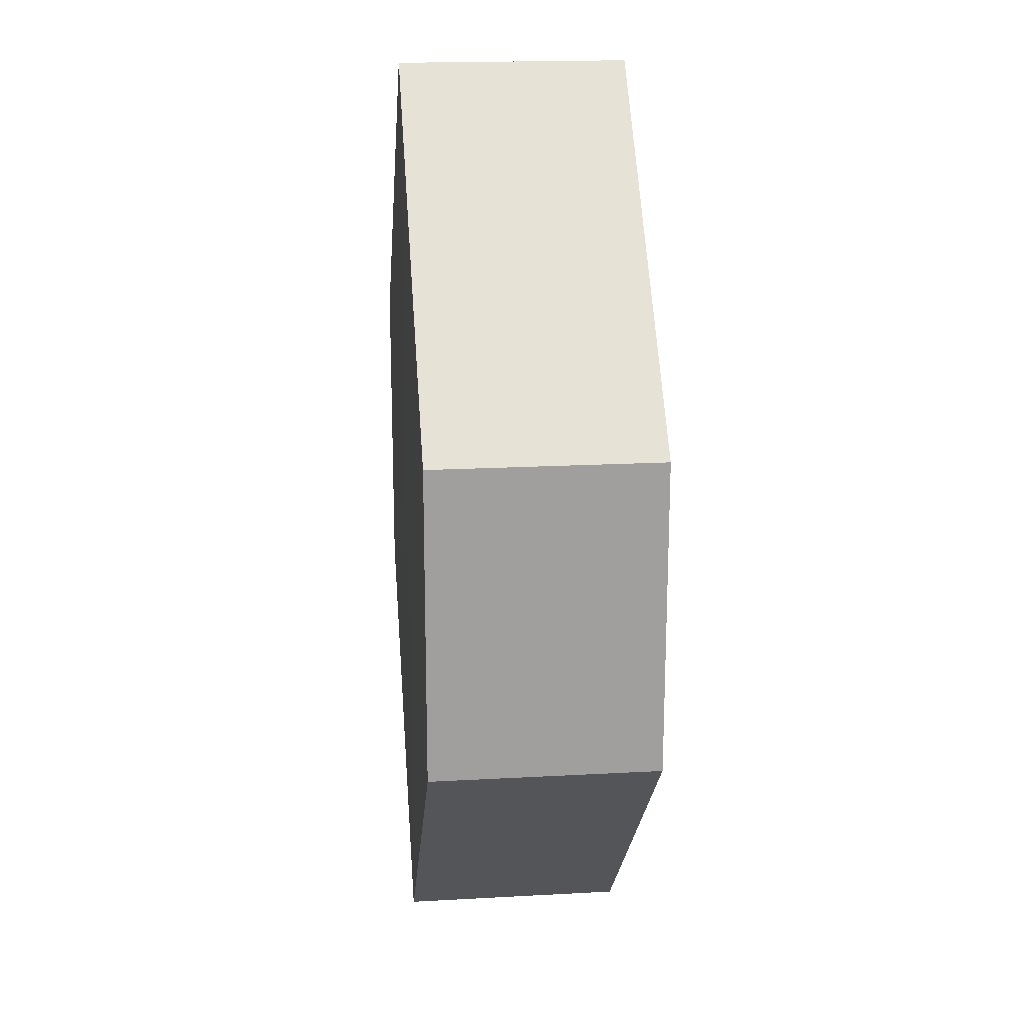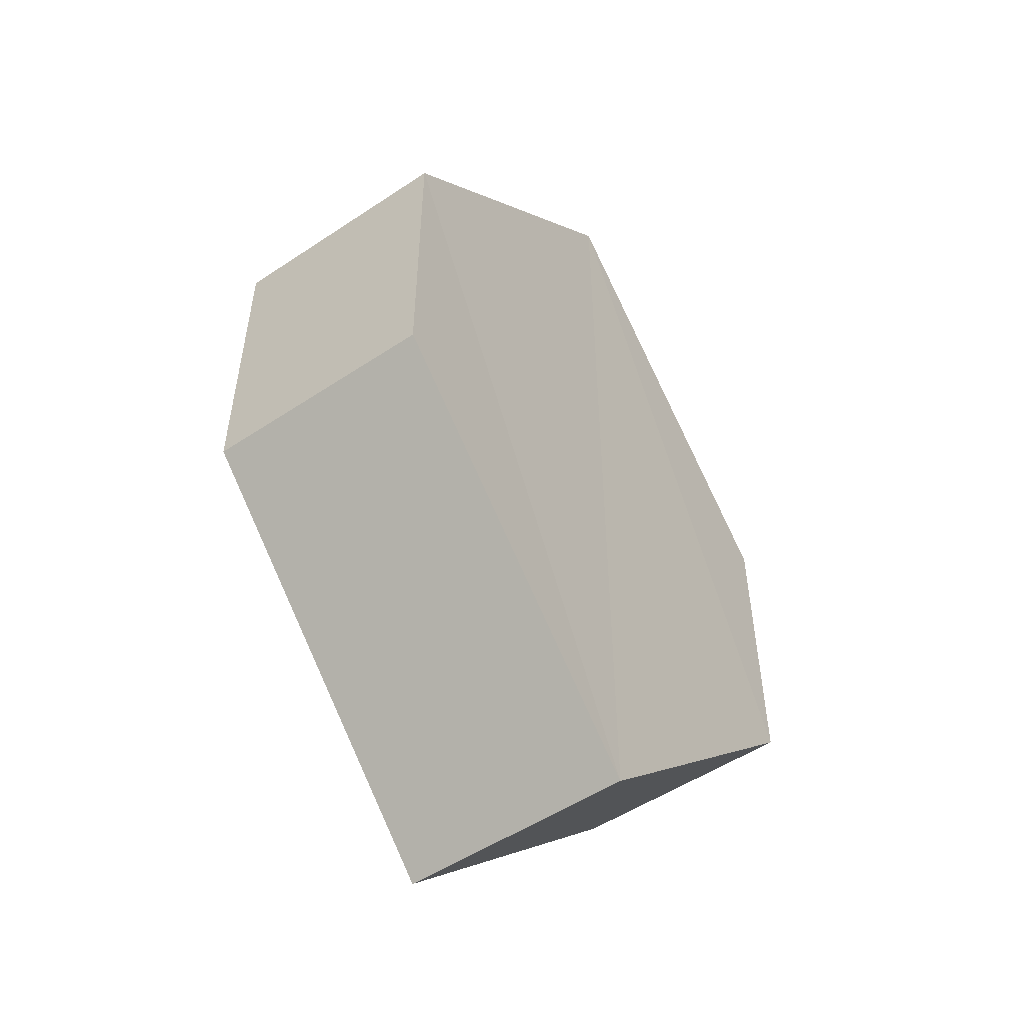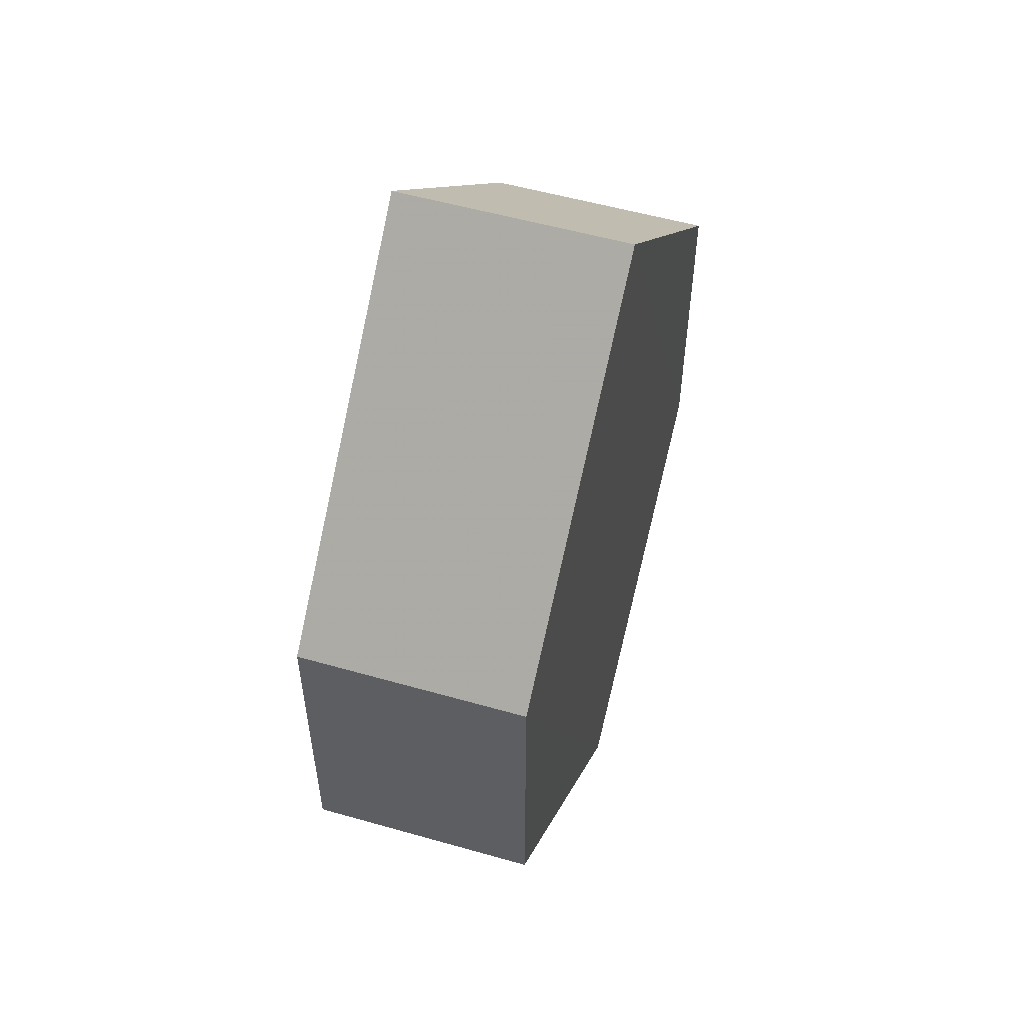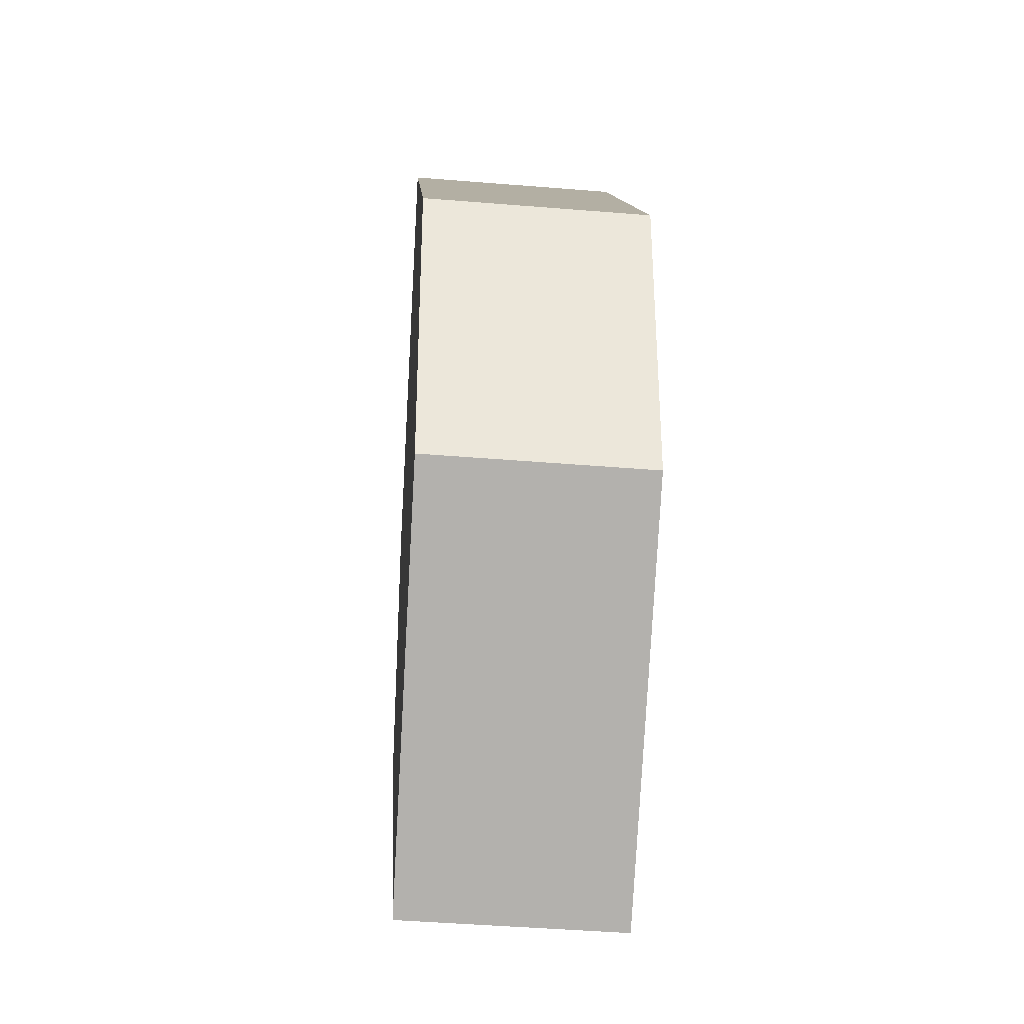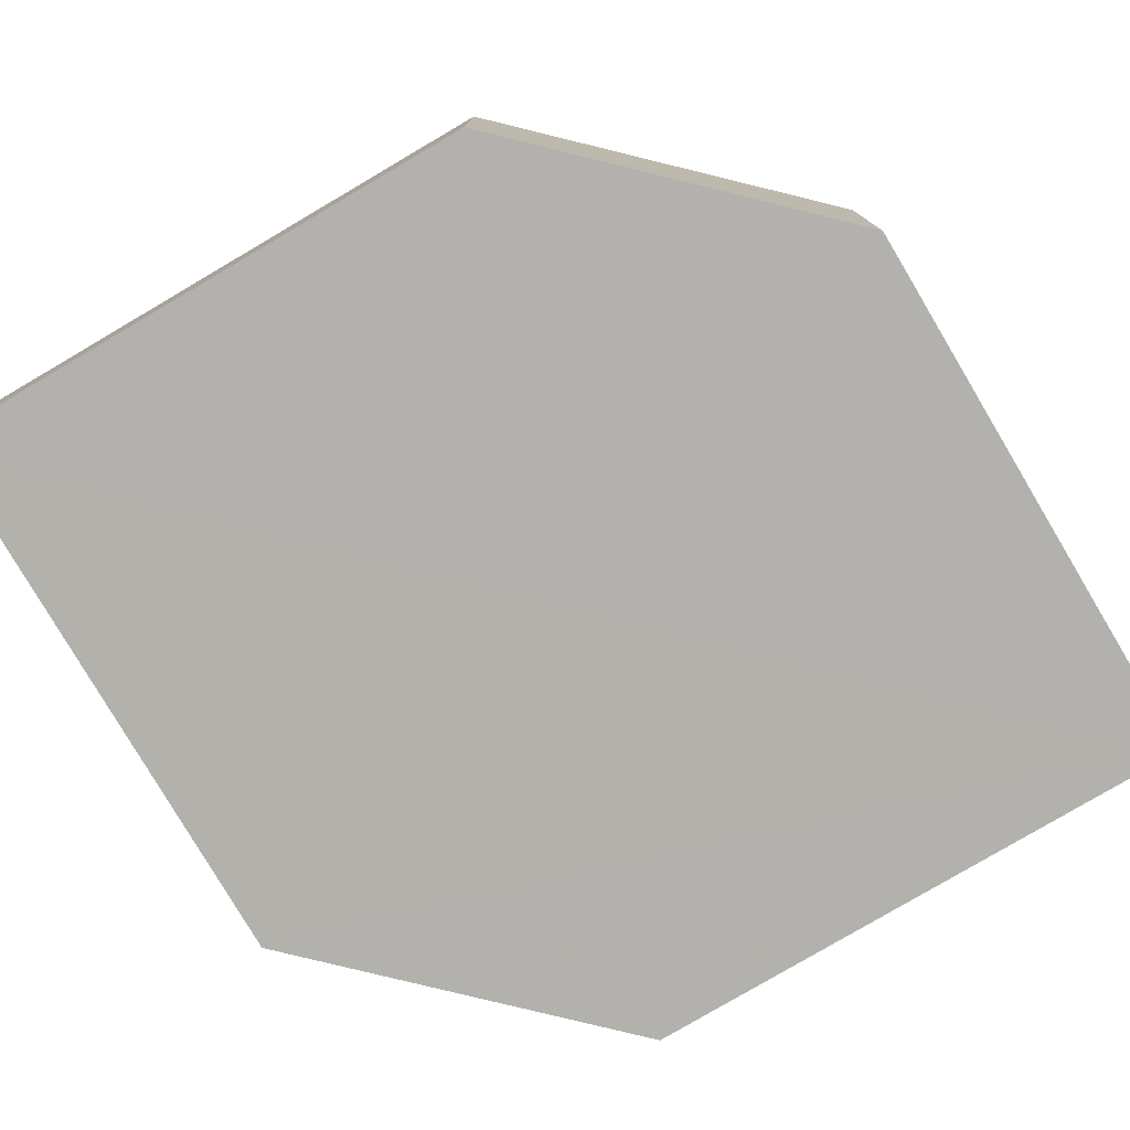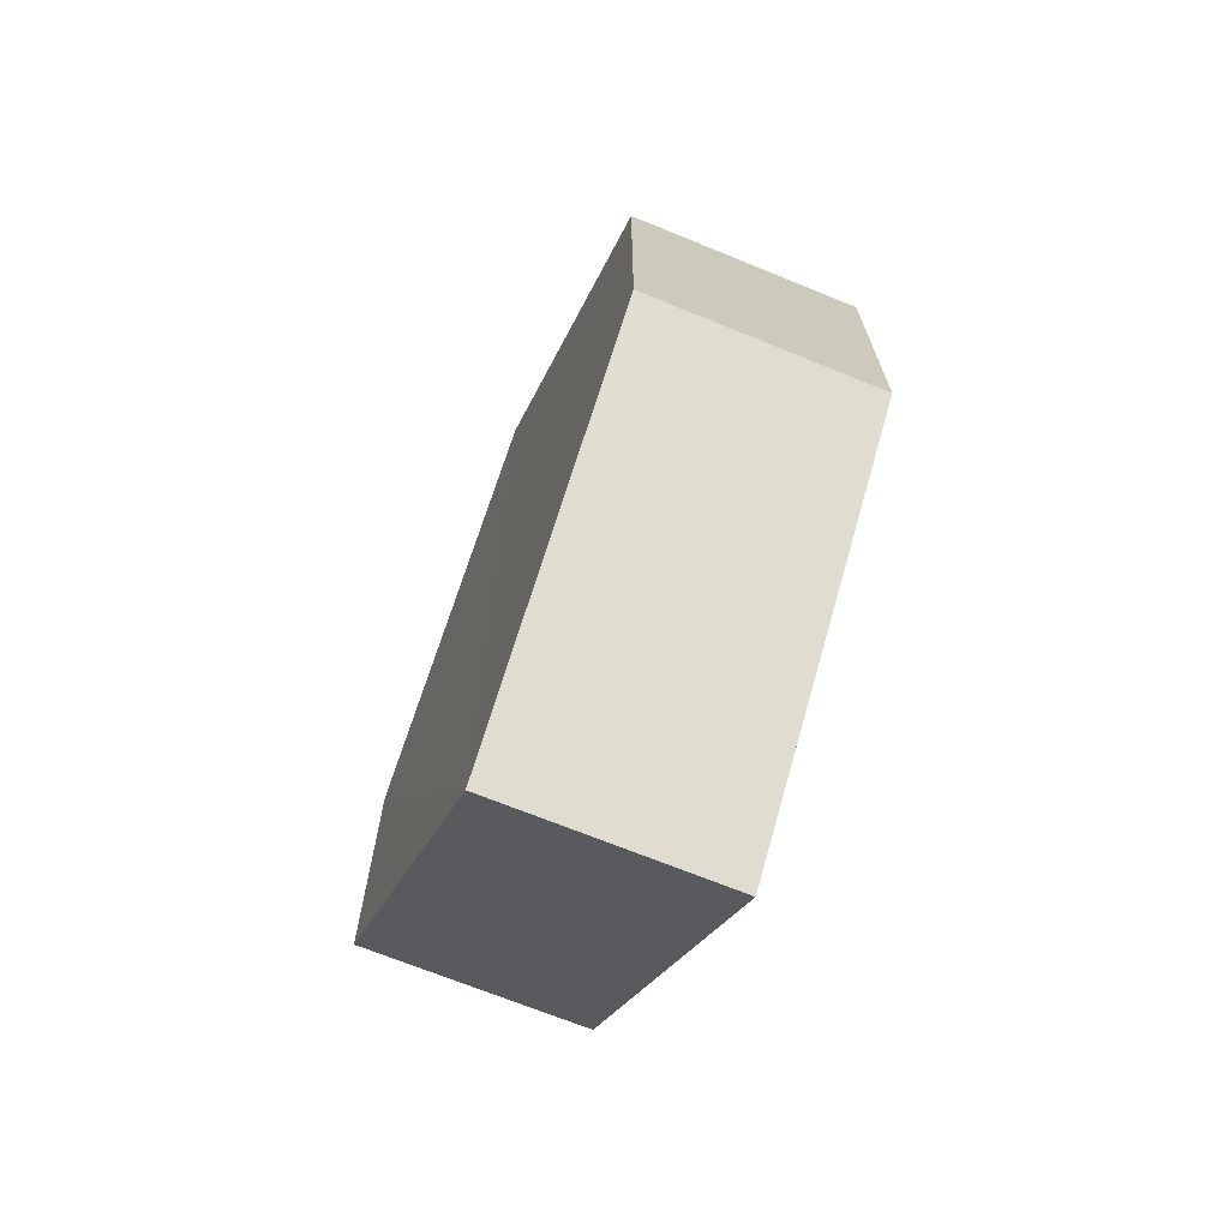
<metadata>
{"format":"obj","ext":"obj","renderer":"f3d","projection":"perspective","resolution":1024,"background":"white","views":[{"elev":19.5,"azim":-95.9,"up":"+Y"},{"elev":-52.7,"azim":-54.7,"up":"+Y"},{"elev":56.2,"azim":-72.4,"up":"+Y"},{"elev":-33.7,"azim":85.5,"up":"+Y"},{"elev":-79.1,"azim":75.8,"up":"+Z"},{"elev":-70.3,"azim":-112.6,"up":"+Y"}]}
</metadata>
<code>
o 7221
v 2243 1888 19.01
v 2243 1888 19.01
v 2243 1888 19.01
v 2243 1888 19.01
v 2243 1888 19.01
v 2243 1888 19.01
v 2243 1888 19.01
v 2243 1888 19.01
v 2243 1888 19.01
v 2243 1888 19.01
v 2243 1888 19.01
v 2243 1888 19.01
v 2243 1888 19.01
v 2243 1888 19.01
v 2243 1888 19.01
v 2243 1888 19.01
v 2243 1888 19.01
v 2243 1888 19.01
v 2243 1888 19.01
v 2243 1888 19.01
v 2243 1888 19.01
v 2243 1888 19.01
v 2243 1888 19.01
v 2243 1888 19.01
v 2243 1888 19.01
v 2243 1888 19.01
v 2243 1888 19.01
v 2243 1888 19.01
v 2243 1888 19.01
v 2243 1888 19.01
v 2243 1888 19.01
v 2243 1888 19.01
v 2243 1888 19.01
v 2243 1888 19.01
v 2243 1888 19.01
v 2243 1888 19.01
v 2243 1888 19.01
v 2243 1888 19.01
v 2243 1888 19.01
v 2243 1888 19.01
f 1 2 3
f 2 4 5
f 6 7 8
f 7 9 10
f 11 12 13
f 14 15 12
f 16 15 17
f 18 16 19
f 20 21 11
f 20 22 23
f 22 24 25
f 18 26 27
f 27 12 28
f 29 24 30
f 27 30 31
f 11 30 32
f 33 34 35
f 36 34 37
f 33 38 39
f 36 38 40

</code>
